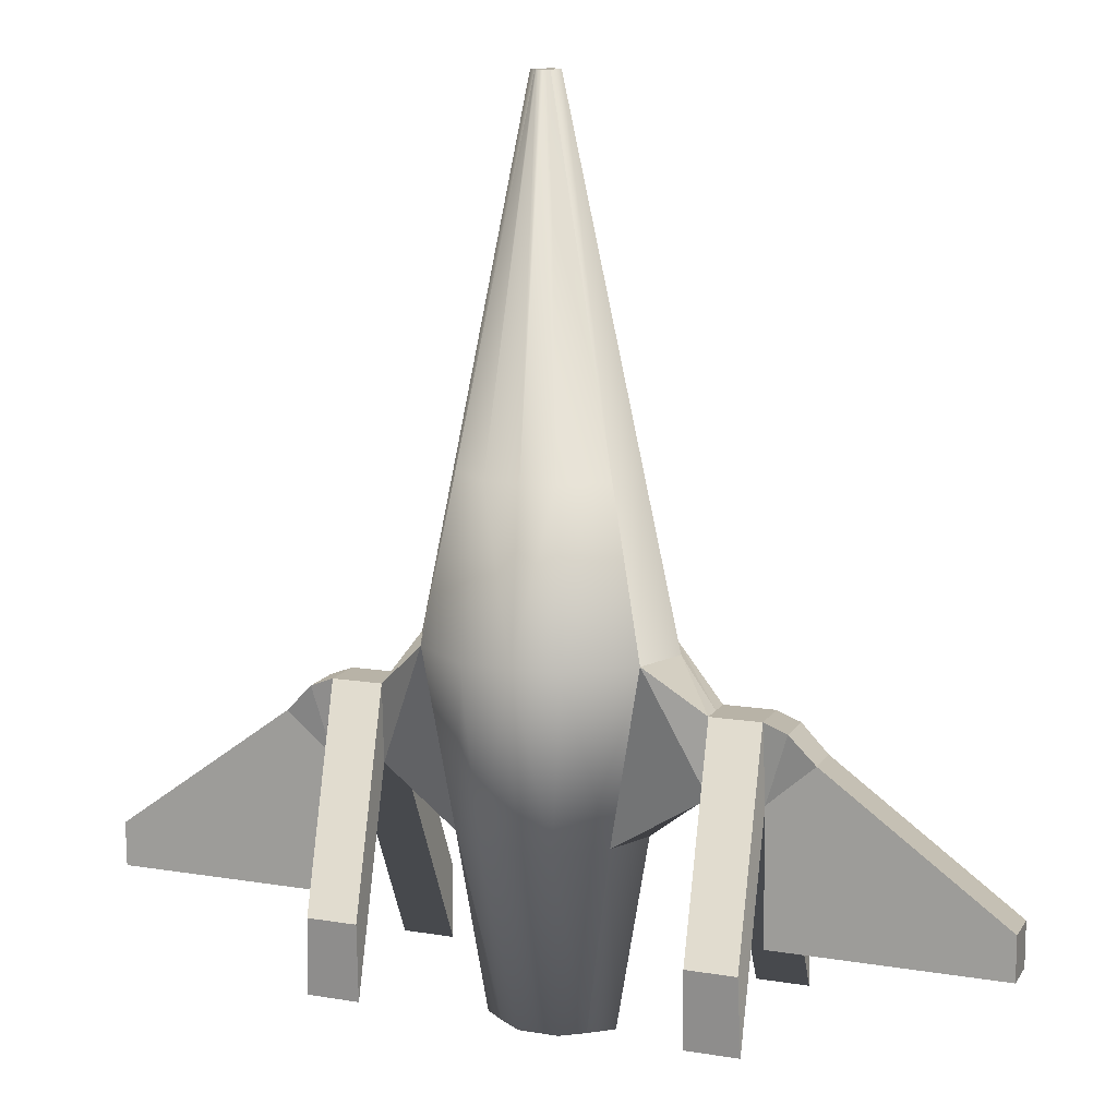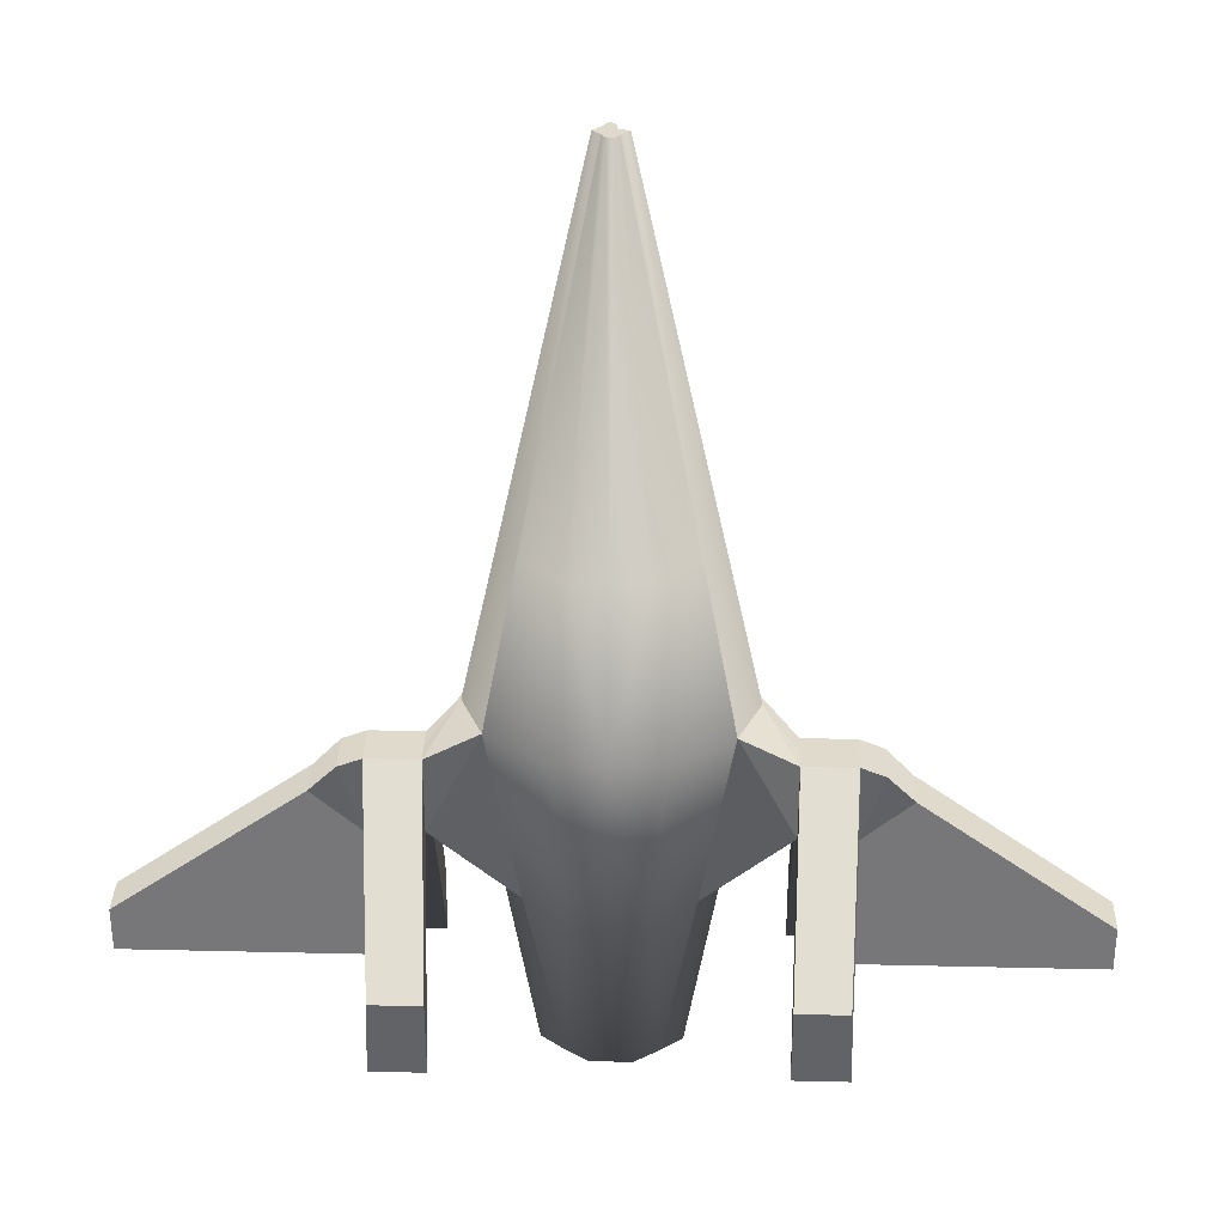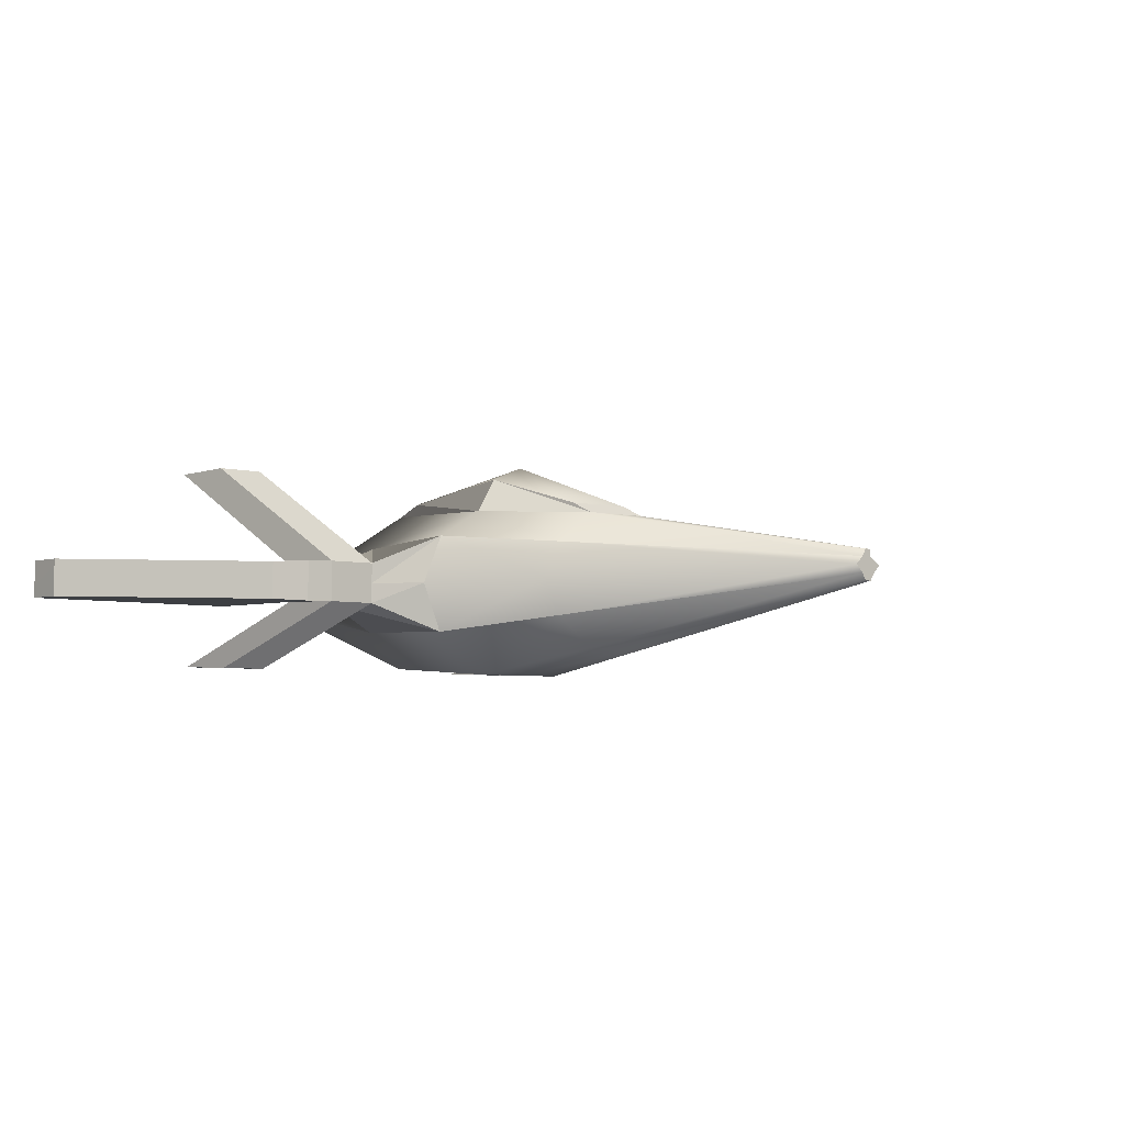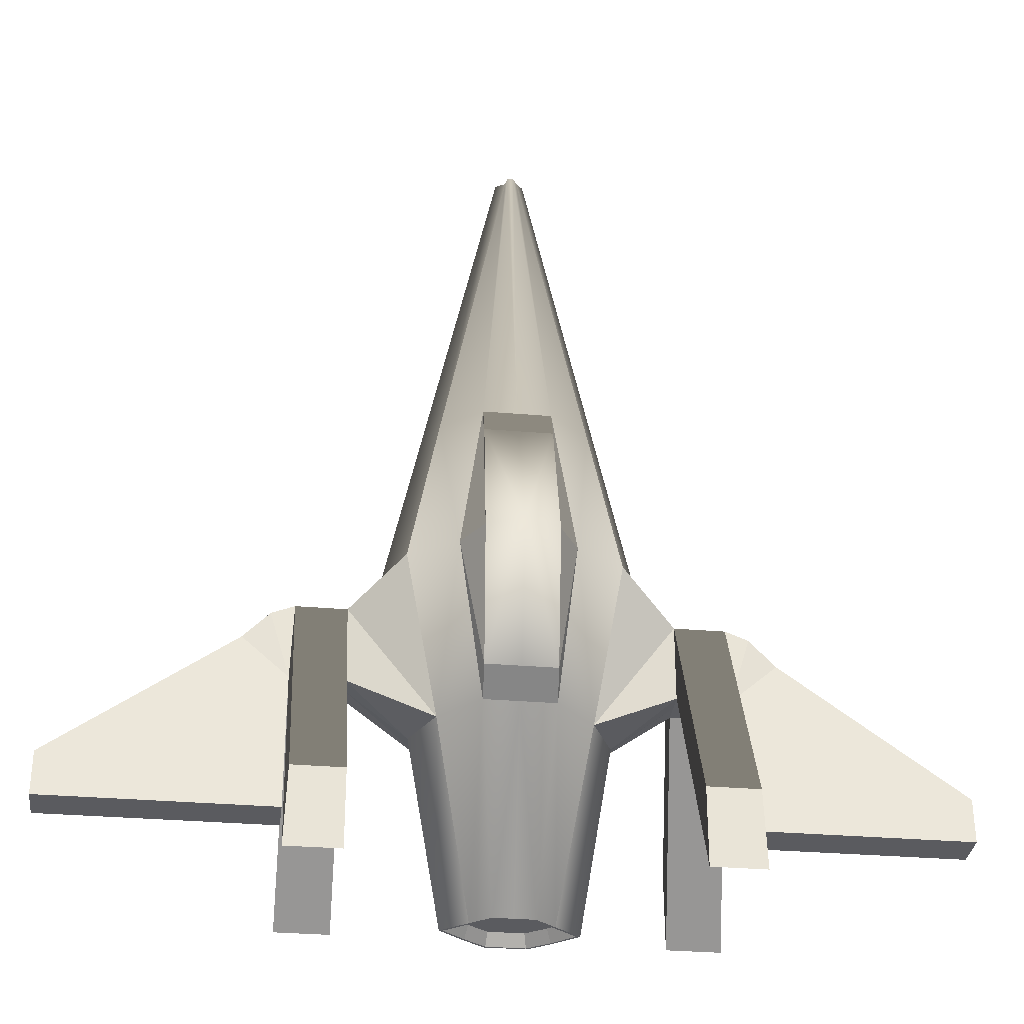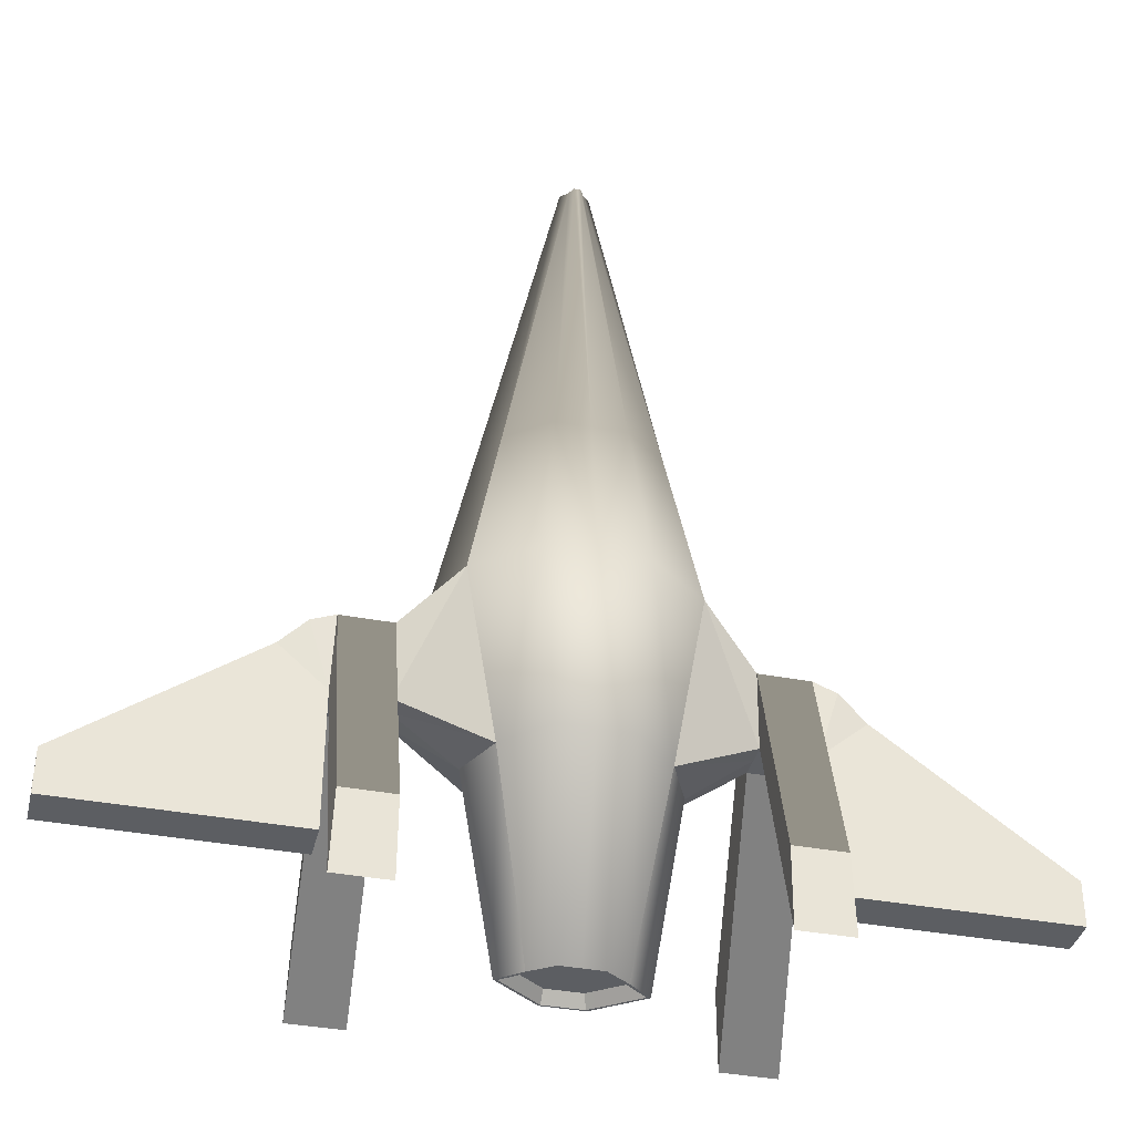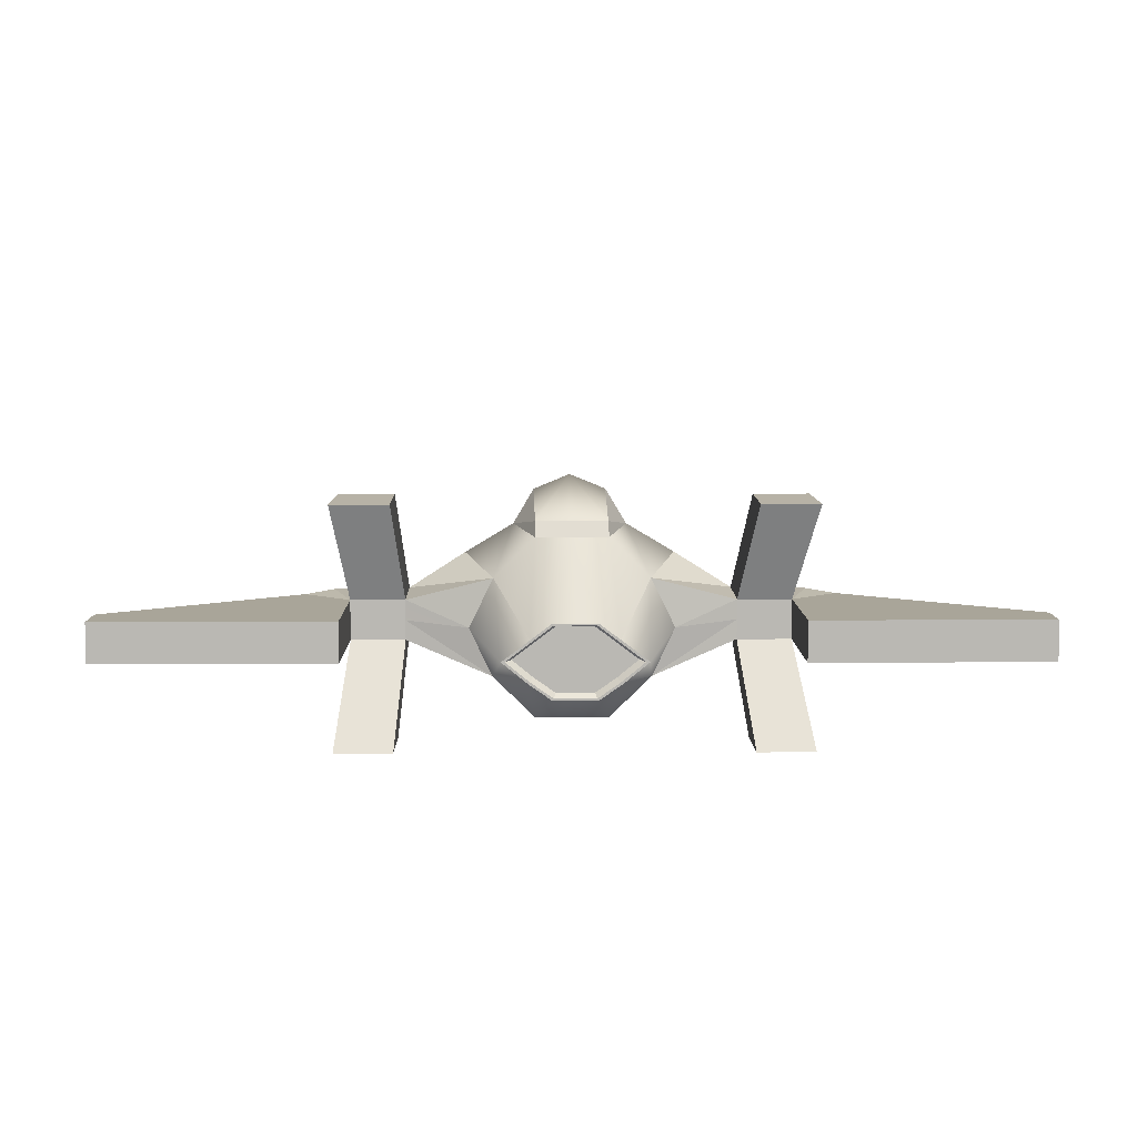
<metadata>
{"format":"obj","ext":"obj","renderer":"f3d","projection":"perspective","resolution":1024,"background":"white","views":[{"elev":12.2,"azim":21.2,"up":"+Z"},{"elev":31.7,"azim":1.9,"up":"+Z"},{"elev":-4.7,"azim":-39.0,"up":"+Y"},{"elev":-32.2,"azim":173.2,"up":"+Z"},{"elev":-38.3,"azim":-13.3,"up":"+Z"},{"elev":8.2,"azim":179.2,"up":"+Y"}]}
</metadata>
<code>
o Box002
v 0.0848 0.0635 0.0999
v 0.1038 0.1057 0.1005
v 0.0167 0.1 0.5015
v 0.0081 0.09134 0.5013
v 0 0.08183 -0.4835
v 0 0.1136 -0.483
v 0.0188 0.1136 -0.483
v 0.0188 0.08183 -0.4835
v 0.0226 0.1521 -0.4979
v 0 0.1521 -0.4979
v 0 0.2082 -0.2782
v 0.0395 0.2082 -0.2782
v 0.264 0.08539 -0.1479
v 0.2937 0.08792 -0.1784
v 0.2938 0.1097 -0.1781
v 0.264 0.1093 -0.1476
v 0.0547 0.001182 -0.08379
v 0.1197 0.05088 -0.08309
v 0.0388 0.027 0.09939
v 0.0055 0.1089 0.4995
v 0.0848 0.148 0.1011
v 0.0388 0.1845 0.1016
v 0.0037 0.1164 0.5017
v 0.0037 0.1001 0.5015
v 0.0037 0.08374 0.5012
v 0.0369 0.1319 -0.4828
v 0.0609 0.1138 -0.483
v 0.0188 0.1455 -0.4826
v 0.0478 0.09324 -0.4987
v 0.0857 0.05866 -0.2803
v 0.0395 0.01356 -0.2809
v 0.0226 0.07554 -0.499
v 0.0647 0.1987 -0.08101
v 0.1197 0.1658 -0.08147
v 0.0841 0.1645 -0.2788
v 0 0.1164 0.5017
v 0 0.1001 0.5015
v 0.1436 0.1083 -0.08228
v 0.0732 0.114 -0.4984
v 0.0445 0.1357 -0.4981
v 0.1102 0.1111 -0.2796
v 0.0398 0.09652 -0.4833
v 0 0.001182 -0.08379
v 0 0.027 0.09939
v 0 0.1845 0.1016
v 0 0.08374 0.5012
v 0 0.01356 -0.2809
v 0 0.07554 -0.499
v 0 0.1455 -0.4826
v 0 0.2554 -0.08091
v 0.0409 0.2386 -0.08114
v 0.0395 0.2212 -0.2431
v 0 0.2212 -0.2431
v 0.264 0.1332 -0.1472
v 0.2937 0.132 -0.1778
v 0.1808 0.133 -0.1369
v 0.1807 0.1327 -0.2244
v 0.1809 0.1091 -0.1373
v 0.1808 0.08525 -0.1376
v 0.1807 0.08858 -0.225
v 0.1808 0.1104 -0.2247
v 0.1807 0.267 -0.4818
v 0.1808 0.2675 -0.3945
v 0.2379 0.2675 -0.3945
v 0.2408 0.267 -0.4818
v 0.2379 0.1091 -0.1373
v 0.2379 0.133 -0.1369
v 0.2379 0.08525 -0.1376
v 0.1807 0.01691 -0.4687
v 0.2408 0.01691 -0.4687
v 0.2379 0.01368 -0.3813
v 0.1808 0.01368 -0.3813
v 0.2409 0.1104 -0.2247
v 0.2408 0.08858 -0.225
v 0.2408 0.1327 -0.2244
v 0.2938 0.1126 -0.3787
v 0.2937 0.09076 -0.3791
v 0.2408 0.09076 -0.3791
v 0.2409 0.1126 -0.3787
v 0.2937 0.1348 -0.3784
v 0.2408 0.1348 -0.3784
v 0.4997 0.1118 -0.3286
v 0.4996 0.09005 -0.3289
v 0.4996 0.09076 -0.3791
v 0.4997 0.1126 -0.3787
v 0.4996 0.1341 -0.3282
v 0.4996 0.1348 -0.3784
v 0.0388 0.1985 0.06821
v 0 0.1985 0.06821
v -0.0848 0.0635 0.0999
v -0.0081 0.09134 0.5013
v -0.0167 0.1 0.5015
v -0.1038 0.1057 0.1005
v -0.0188 0.08183 -0.4835
v -0.0188 0.1136 -0.483
v -0.0226 0.1521 -0.4979
v -0.0395 0.2082 -0.2782
v -0.264 0.08539 -0.1479
v -0.264 0.1093 -0.1476
v -0.2938 0.1097 -0.1781
v -0.2937 0.08792 -0.1784
v -0.0547 0.001182 -0.08379
v -0.0388 0.027 0.09939
v -0.1197 0.05088 -0.08309
v -0.0081 0.1088 0.5016
v -0.0037 0.1164 0.5017
v -0.0388 0.1845 0.1016
v -0.0848 0.148 0.1011
v -0.0037 0.08374 0.5012
v -0.0037 0.1001 0.5015
v -0.0369 0.1319 -0.4828
v -0.0188 0.1455 -0.4826
v -0.0609 0.1138 -0.483
v -0.0478 0.09324 -0.4987
v -0.0226 0.07554 -0.499
v -0.0395 0.01356 -0.2809
v -0.0857 0.05866 -0.2803
v -0.0647 0.1987 -0.08101
v -0.0841 0.1645 -0.2788
v -0.1197 0.1658 -0.08147
v -0.1436 0.1083 -0.08228
v -0.0732 0.114 -0.4984
v -0.1102 0.1111 -0.2796
v -0.0445 0.1357 -0.4981
v -0.0398 0.09652 -0.4833
v -0.0395 0.2212 -0.2431
v -0.0409 0.2386 -0.08114
v -0.264 0.1332 -0.1472
v -0.2937 0.132 -0.1778
v -0.1807 0.1327 -0.2244
v -0.1808 0.133 -0.1369
v -0.1809 0.1091 -0.1373
v -0.1808 0.08525 -0.1376
v -0.1807 0.08858 -0.225
v -0.1808 0.1104 -0.2247
v -0.1807 0.267 -0.4818
v -0.2408 0.267 -0.4818
v -0.2379 0.2675 -0.3945
v -0.1808 0.2675 -0.3945
v -0.2379 0.133 -0.1369
v -0.2379 0.1091 -0.1373
v -0.2379 0.08525 -0.1376
v -0.1807 0.01691 -0.4687
v -0.1808 0.01368 -0.3813
v -0.2379 0.01368 -0.3813
v -0.2408 0.01691 -0.4687
v -0.2408 0.08858 -0.225
v -0.2409 0.1104 -0.2247
v -0.2408 0.1327 -0.2244
v -0.2938 0.1126 -0.3787
v -0.2409 0.1126 -0.3787
v -0.2408 0.09076 -0.3791
v -0.2937 0.09076 -0.3791
v -0.2937 0.1348 -0.3784
v -0.2408 0.1348 -0.3784
v -0.4997 0.1118 -0.3286
v -0.4997 0.1126 -0.3787
v -0.4996 0.09076 -0.3791
v -0.4996 0.09005 -0.3289
v -0.4996 0.1341 -0.3282
v -0.4996 0.1348 -0.3784
v -0.0388 0.1985 0.06821
v 0.0419 0.1345 -0.4982
v 0.0213 0.15 -0.4979
v 0.069 0.114 -0.4984
v 0.0451 0.09444 -0.4987
v 0.0213 0.07774 -0.499
v 0 0.07774 -0.499
v -0.0213 0.07774 -0.499
v -0.0451 0.09444 -0.4987
v -0.069 0.114 -0.4984
v -0.0419 0.1345 -0.4982
v -0.0213 0.15 -0.4979
v 0 0.15 -0.4979
v 0.0382 0.1325 -0.4828
v 0.0194 0.1466 -0.4826
v 0.063 0.1138 -0.483
v 0.0411 0.09592 -0.4833
v 0.0194 0.08073 -0.4835
v 0 0.08073 -0.4835
v -0.0194 0.08073 -0.4835
v -0.0411 0.09592 -0.4833
v -0.063 0.1138 -0.483
v -0.0382 0.1325 -0.4828
v -0.0194 0.1466 -0.4826
v 0 0.1466 -0.4826
f 1 2 3
f 3 4 1
f 5 6 7
f 7 8 5
f 9 10 11
f 11 12 9
f 13 14 15
f 15 16 13
f 17 18 1
f 1 19 17
f 20 21 22
f 22 23 20
f 4 3 24
f 24 25 4
f 26 27 7
f 7 28 26
f 29 30 31
f 31 32 29
f 33 34 35
f 35 12 33
f 23 36 37
f 37 24 23
f 34 21 2
f 2 38 34
f 39 40 35
f 35 41 39
f 20 23 24
f 24 3 20
f 42 8 7
f 7 27 42
f 43 17 19
f 19 44 43
f 23 22 45
f 45 36 23
f 25 24 37
f 37 46 25
f 32 31 47
f 47 48 32
f 28 7 6
f 6 49 28
f 50 51 52
f 52 53 50
f 30 29 39
f 39 41 30
f 30 18 17
f 17 31 30
f 40 9 12
f 12 35 40
f 54 16 15
f 15 55 54
f 31 17 43
f 43 47 31
f 35 34 56
f 56 57 35
f 34 38 58
f 58 56 34
f 38 18 59
f 59 58 38
f 18 30 60
f 60 59 18
f 30 41 61
f 61 60 30
f 41 35 57
f 57 61 41
f 62 63 64
f 64 65 62
f 58 66 67
f 67 56 58
f 59 68 66
f 66 58 59
f 69 70 71
f 71 72 69
f 61 73 74
f 74 60 61
f 57 75 73
f 73 61 57
f 54 55 75
f 75 67 54
f 16 54 67
f 67 66 16
f 13 16 66
f 66 68 13
f 74 14 13
f 13 68 74
f 76 77 78
f 78 79 76
f 80 76 79
f 79 81 80
f 82 83 84
f 84 85 82
f 14 74 78
f 78 77 14
f 74 73 79
f 79 78 74
f 73 75 81
f 81 79 73
f 75 55 80
f 80 81 75
f 86 82 85
f 85 87 86
f 15 14 83
f 83 82 15
f 14 77 84
f 84 83 14
f 77 76 85
f 85 84 77
f 76 80 87
f 87 85 76
f 80 55 86
f 86 87 80
f 55 15 82
f 82 86 55
f 57 56 63
f 63 62 57
f 56 67 64
f 64 63 56
f 67 75 65
f 65 64 67
f 75 57 62
f 62 65 75
f 59 60 69
f 69 72 59
f 60 74 70
f 70 69 60
f 74 68 71
f 71 70 74
f 68 59 72
f 72 71 68
f 18 38 2
f 2 1 18
f 4 25 19
f 19 1 4
f 21 34 33
f 33 22 21
f 21 20 3
f 3 2 21
f 25 46 44
f 44 19 25
f 88 51 50
f 50 89 88
f 33 12 52
f 52 51 33
f 12 11 53
f 53 52 12
f 45 22 88
f 88 89 45
f 22 33 51
f 51 88 22
f 90 91 92
f 92 93 90
f 5 94 95
f 95 6 5
f 96 97 11
f 11 10 96
f 98 99 100
f 100 101 98
f 102 103 90
f 90 104 102
f 105 106 107
f 107 108 105
f 91 109 110
f 110 92 91
f 111 112 95
f 95 113 111
f 114 115 116
f 116 117 114
f 118 97 119
f 119 120 118
f 106 110 37
f 37 36 106
f 120 121 93
f 93 108 120
f 122 123 119
f 119 124 122
f 105 92 110
f 110 106 105
f 125 113 95
f 95 94 125
f 43 44 103
f 103 102 43
f 106 36 45
f 45 107 106
f 109 46 37
f 37 110 109
f 115 48 47
f 47 116 115
f 112 49 6
f 6 95 112
f 50 53 126
f 126 127 50
f 117 123 122
f 122 114 117
f 117 116 102
f 102 104 117
f 124 119 97
f 97 96 124
f 128 129 100
f 100 99 128
f 116 47 43
f 43 102 116
f 119 130 131
f 131 120 119
f 120 131 132
f 132 121 120
f 121 132 133
f 133 104 121
f 104 133 134
f 134 117 104
f 117 134 135
f 135 123 117
f 123 135 130
f 130 119 123
f 136 137 138
f 138 139 136
f 132 131 140
f 140 141 132
f 133 132 141
f 141 142 133
f 143 144 145
f 145 146 143
f 135 134 147
f 147 148 135
f 130 135 148
f 148 149 130
f 128 140 149
f 149 129 128
f 99 141 140
f 140 128 99
f 98 142 141
f 141 99 98
f 147 142 98
f 98 101 147
f 150 151 152
f 152 153 150
f 154 155 151
f 151 150 154
f 156 157 158
f 158 159 156
f 101 153 152
f 152 147 101
f 147 152 151
f 151 148 147
f 148 151 155
f 155 149 148
f 149 155 154
f 154 129 149
f 160 161 157
f 157 156 160
f 100 156 159
f 159 101 100
f 101 159 158
f 158 153 101
f 153 158 157
f 157 150 153
f 150 157 161
f 161 154 150
f 154 161 160
f 160 129 154
f 129 160 156
f 156 100 129
f 130 136 139
f 139 131 130
f 131 139 138
f 138 140 131
f 140 138 137
f 137 149 140
f 149 137 136
f 136 130 149
f 133 144 143
f 143 134 133
f 134 143 146
f 146 147 134
f 147 146 145
f 145 142 147
f 142 145 144
f 144 133 142
f 104 90 93
f 93 121 104
f 91 90 103
f 103 109 91
f 108 107 118
f 118 120 108
f 108 93 92
f 92 105 108
f 109 103 44
f 44 46 109
f 162 89 50
f 50 127 162
f 118 127 126
f 126 97 118
f 97 126 53
f 53 11 97
f 45 89 162
f 162 107 45
f 107 162 127
f 127 118 107
f 9 40 163
f 163 164 9
f 40 39 165
f 165 163 40
f 39 29 166
f 166 165 39
f 29 32 167
f 167 166 29
f 32 48 168
f 168 167 32
f 48 115 169
f 169 168 48
f 115 114 170
f 170 169 115
f 114 122 171
f 171 170 114
f 122 124 172
f 172 171 122
f 124 96 173
f 173 172 124
f 96 10 174
f 174 173 96
f 10 9 164
f 164 174 10
f 164 163 175
f 175 176 164
f 163 165 177
f 177 175 163
f 165 166 178
f 178 177 165
f 166 167 179
f 179 178 166
f 167 168 180
f 180 179 167
f 168 169 181
f 181 180 168
f 169 170 182
f 182 181 169
f 170 171 183
f 183 182 170
f 171 172 184
f 184 183 171
f 172 173 185
f 185 184 172
f 173 174 186
f 186 185 173
f 174 164 176
f 176 186 174
f 176 175 26
f 26 28 176
f 175 177 27
f 27 26 175
f 177 178 42
f 42 27 177
f 178 179 8
f 8 42 178
f 179 180 5
f 5 8 179
f 180 181 94
f 94 5 180
f 181 182 125
f 125 94 181
f 182 183 113
f 113 125 182
f 183 184 111
f 111 113 183
f 184 185 112
f 112 111 184
f 185 186 49
f 49 112 185
f 186 176 28
f 28 49 186

</code>
